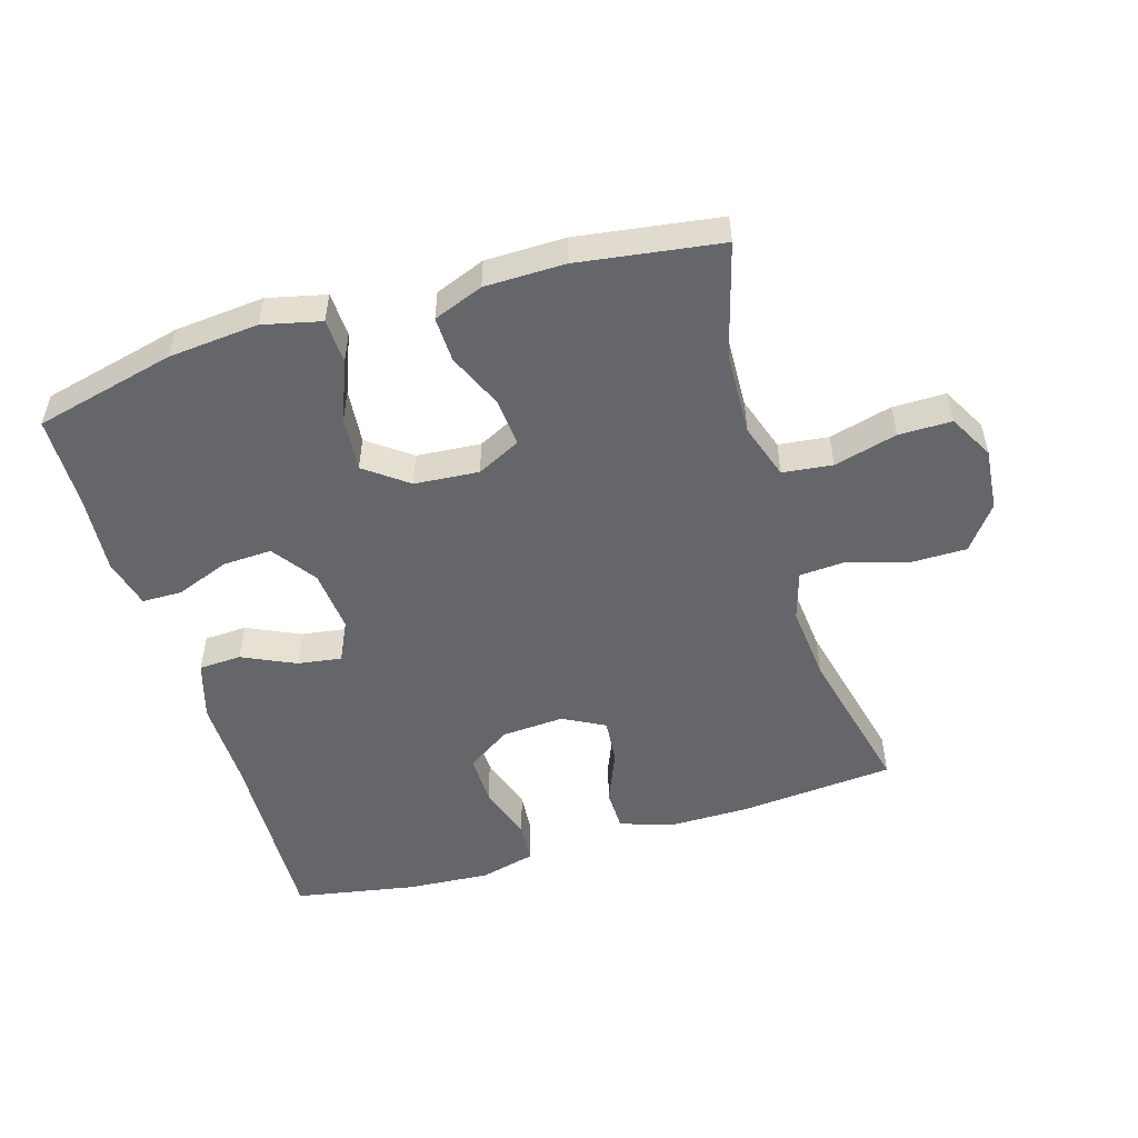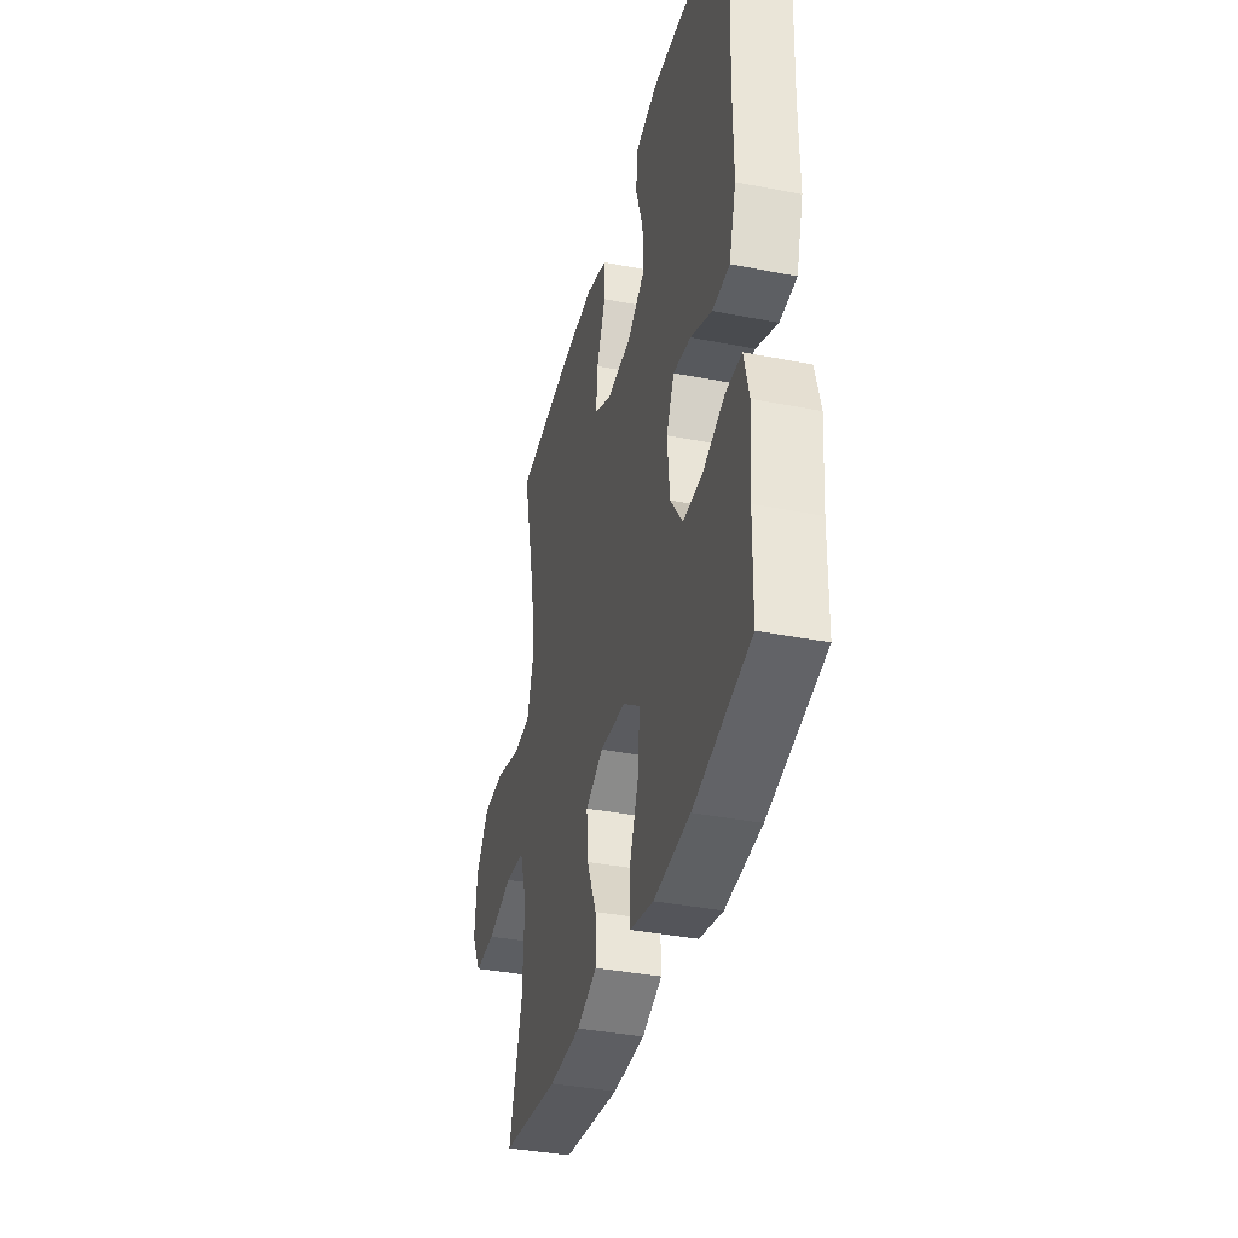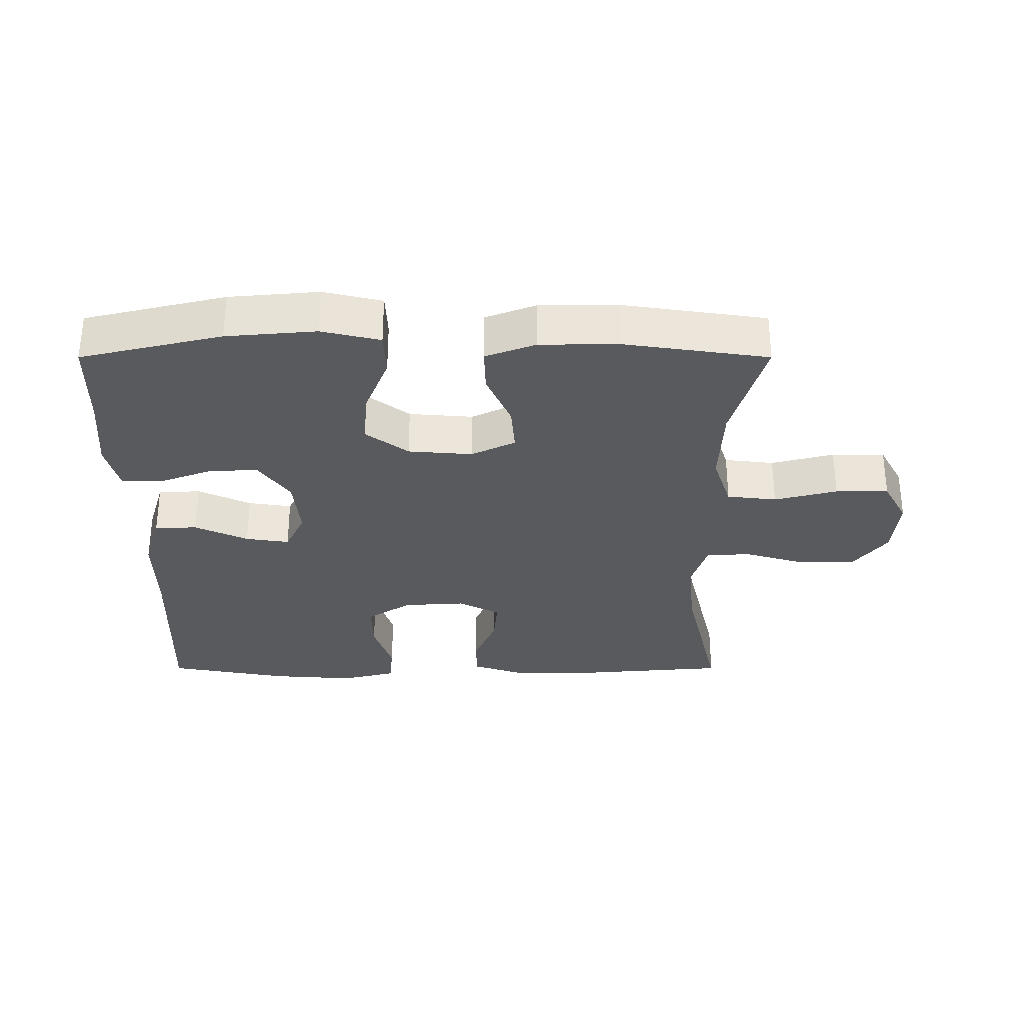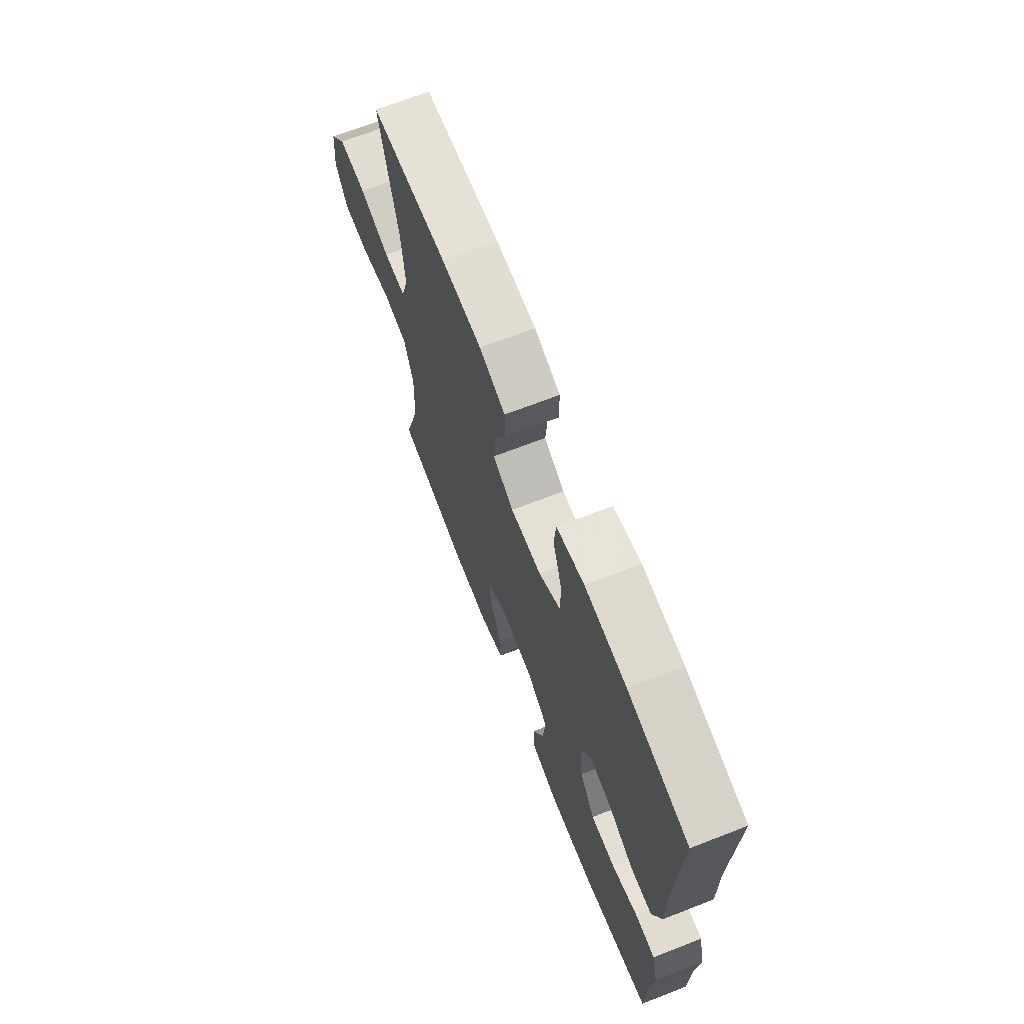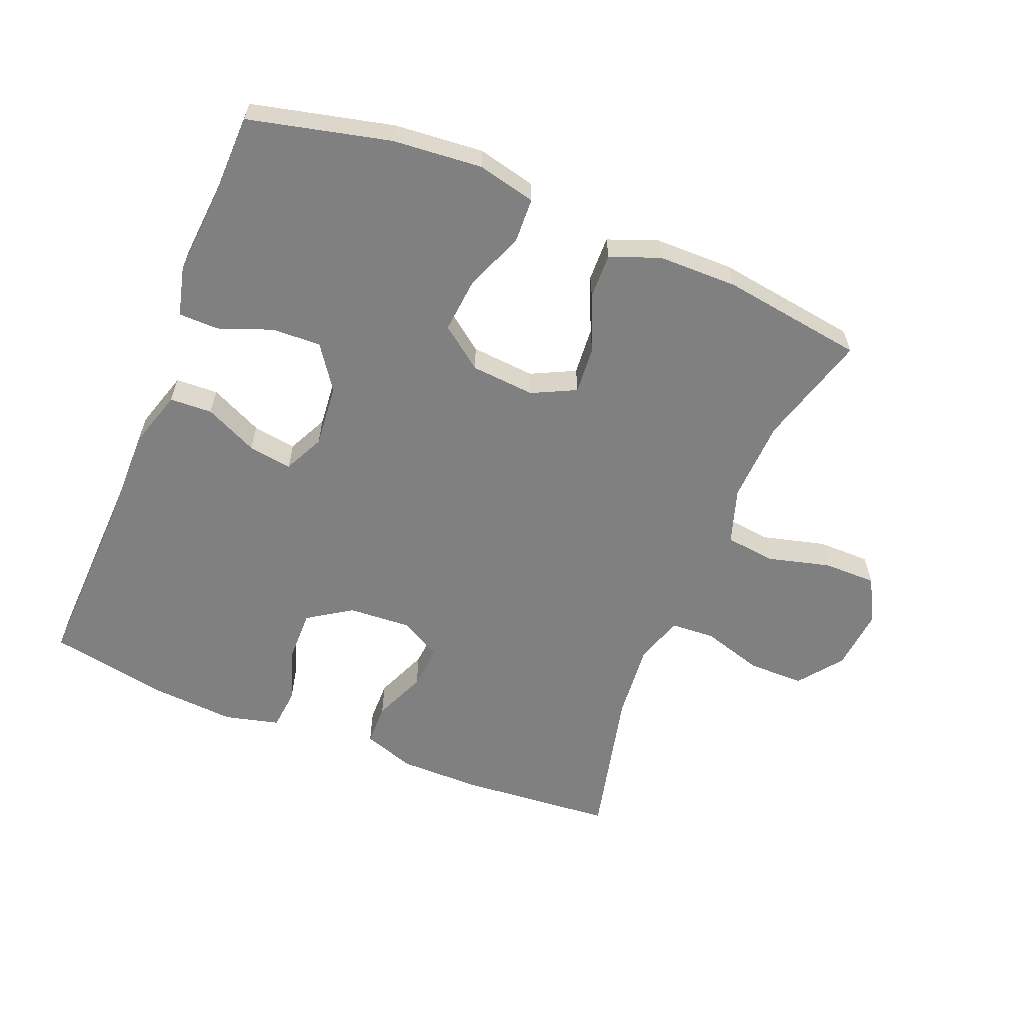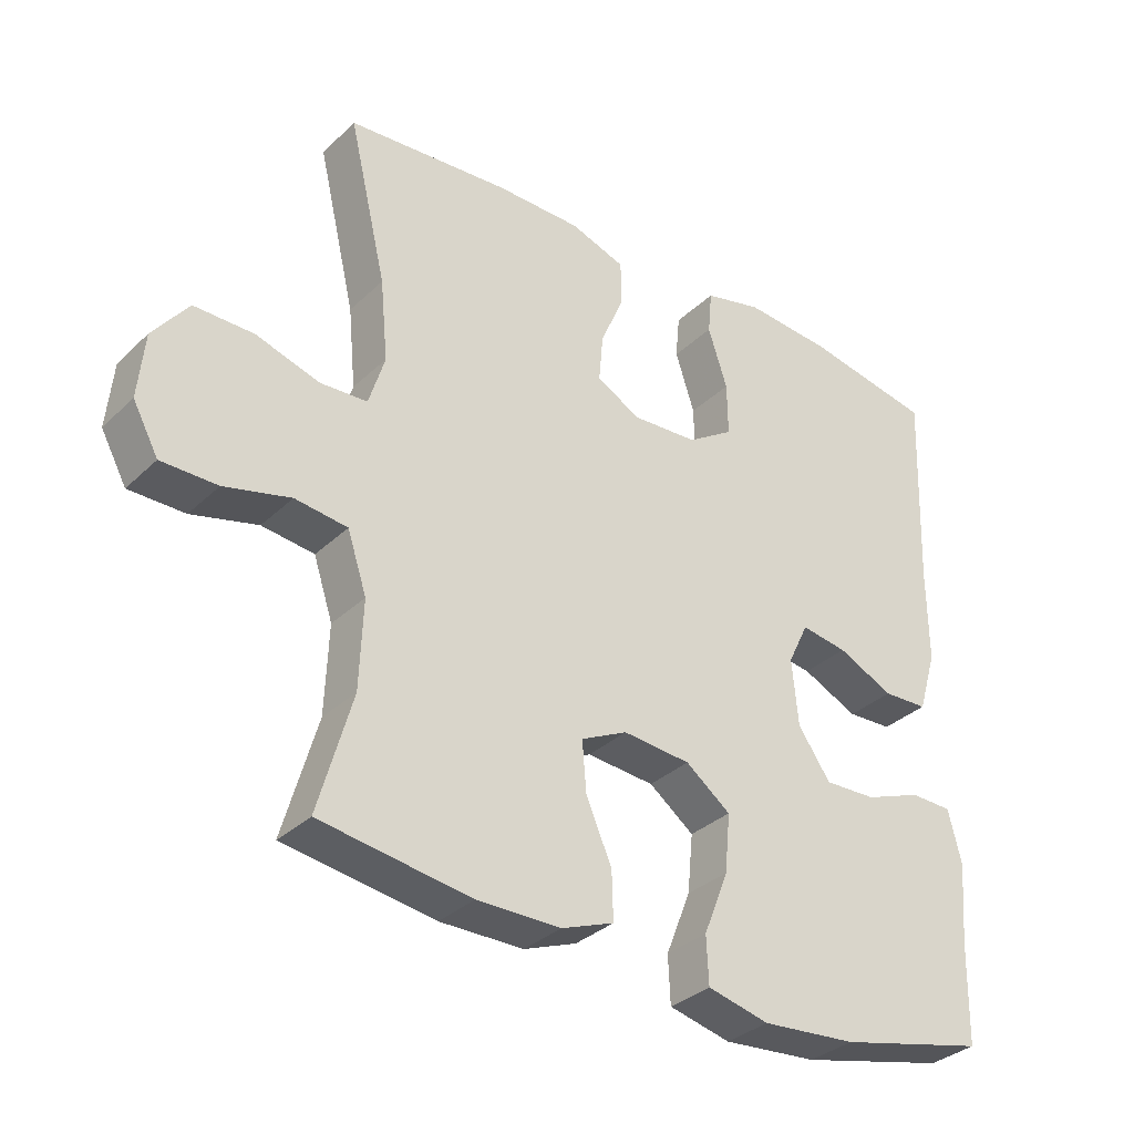
<metadata>
{"format":"obj","ext":"obj","renderer":"f3d","projection":"perspective","resolution":1024,"background":"white","views":[{"elev":-51.8,"azim":-163.1,"up":"+Y"},{"elev":-37.8,"azim":75.9,"up":"+Z"},{"elev":-31.1,"azim":-180.0,"up":"+Y"},{"elev":68.6,"azim":68.7,"up":"+Z"},{"elev":-60.0,"azim":157.9,"up":"+Y"},{"elev":-33.4,"azim":-38.2,"up":"+Z"}]}
</metadata>
<code>
v -0.5 0.07 -0.5
v -0.451 0.07 -0.328
v -0.446 0.07 -0.201
v -0.474 0.07 -0.116
v -0.55 0.07 -0.107
v -0.646 0.07 -0.132
v -0.727 0.07 -0.132
v -0.764 0.07 -0.064
v -0.755 0.07 0.031
v -0.704 0.07 0.098
v -0.618 0.07 0.098
v -0.525 0.07 0.07
v -0.457 0.07 0.074
v -0.434 0.07 0.149
v -0.445 0.07 0.266
v -0.5 0.07 0.5
v -0.264 0.07 0.52
v -0.14 0.07 0.52
v -0.06 0.07 0.493
v -0.059 0.07 0.429
v -0.093 0.07 0.348
v -0.099 0.07 0.279
v -0.035 0.07 0.245
v 0.06 0.07 0.251
v 0.127 0.07 0.295
v 0.126 0.07 0.372
v 0.098 0.07 0.458
v 0.104 0.07 0.522
v 0.188 0.07 0.543
v 0.315 0.07 0.534
v 0.5 0.07 0.5
v 0.489 0.07 0.211
v 0.49 0.07 0.073
v 0.463 0.07 -0.016
v 0.398 0.07 -0.019
v 0.317 0.07 0.019
v 0.25 0.07 0.029
v 0.22 0.07 -0.033
v 0.229 0.07 -0.129
v 0.276 0.07 -0.196
v 0.351 0.07 -0.193
v 0.433 0.07 -0.162
v 0.494 0.07 -0.163
v 0.513 0.07 -0.239
v 0.503 0.07 -0.358
v 0.5 0.07 -0.5
v 0.285 0.07 -0.551
v 0.148 0.07 -0.563
v 0.059 0.07 -0.542
v 0.056 0.07 -0.474
v 0.092 0.07 -0.383
v 0.1 0.07 -0.299
v 0.035 0.07 -0.25
v -0.063 0.07 -0.242
v -0.13 0.07 -0.275
v -0.124 0.07 -0.348
v -0.087 0.07 -0.433
v -0.085 0.07 -0.502
v -0.161 0.07 -0.531
v -0.282 0.07 -0.532
v -0.5 0 -0.5
v -0.451 0 -0.328
v -0.446 0 -0.201
v -0.474 0 -0.116
v -0.55 0 -0.107
v -0.646 0 -0.132
v -0.727 0 -0.132
v -0.764 0 -0.064
v -0.755 0 0.031
v -0.704 0 0.098
v -0.618 0 0.098
v -0.525 0 0.07
v -0.457 0 0.074
v -0.434 0 0.149
v -0.445 0 0.266
v -0.5 0 0.5
v -0.264 0 0.52
v -0.14 0 0.52
v -0.06 0 0.493
v -0.059 0 0.429
v -0.093 0 0.348
v -0.099 0 0.279
v -0.035 0 0.245
v 0.06 0 0.251
v 0.127 0 0.295
v 0.126 0 0.372
v 0.098 0 0.458
v 0.104 0 0.522
v 0.188 0 0.543
v 0.315 0 0.534
v 0.5 0 0.5
v 0.489 0 0.211
v 0.49 0 0.073
v 0.463 0 -0.016
v 0.398 0 -0.019
v 0.317 0 0.019
v 0.25 0 0.029
v 0.22 0 -0.033
v 0.229 0 -0.129
v 0.276 0 -0.196
v 0.351 0 -0.193
v 0.433 0 -0.162
v 0.494 0 -0.163
v 0.513 0 -0.239
v 0.503 0 -0.358
v 0.5 0 -0.5
v 0.285 0 -0.551
v 0.148 0 -0.563
v 0.059 0 -0.542
v 0.056 0 -0.474
v 0.092 0 -0.383
v 0.1 0 -0.299
v 0.035 0 -0.25
v -0.063 0 -0.242
v -0.13 0 -0.275
v -0.124 0 -0.348
v -0.087 0 -0.433
v -0.085 0 -0.502
v -0.161 0 -0.531
v -0.282 0 -0.532
f 59 60 1 2
f 56 57 58 59
f 55 56 59 2
f 54 55 2 3
f 53 54 3 4
f 48 49 50 51
f 48 51 52
f 45 46 47 48
f 45 48 52
f 44 45 52 53
f 41 42 43 44
f 40 41 44 53
f 33 34 35 36
f 32 33 36 37
f 31 32 37
f 30 31 37
f 29 30 37 38
f 26 27 28 29
f 25 26 29 38
f 18 19 20 21
f 18 21 22
f 15 16 17 18
f 14 15 18 22
f 13 14 22 23
f 9 10 11 12
f 9 12 13
f 8 9 13
f 5 6 7 8
f 4 5 8 13
f 39 40 53 4
f 24 25 38 39
f 23 24 39
f 4 13 23 39
f 62 61 120 119
f 119 118 117 116
f 62 119 116 115
f 63 62 115 114
f 64 63 114 113
f 111 110 109 108
f 112 111 108
f 108 107 106 105
f 112 108 105
f 113 112 105 104
f 104 103 102 101
f 113 104 101 100
f 96 95 94 93
f 97 96 93 92
f 97 92 91
f 97 91 90
f 98 97 90 89
f 89 88 87 86
f 98 89 86 85
f 81 80 79 78
f 82 81 78
f 78 77 76 75
f 82 78 75 74
f 83 82 74 73
f 72 71 70 69
f 73 72 69
f 73 69 68
f 68 67 66 65
f 73 68 65 64
f 64 113 100 99
f 99 98 85 84
f 99 84 83
f 99 83 73 64
f 1 61 62 2
f 2 62 63 3
f 3 63 64 4
f 4 64 65 5
f 5 65 66 6
f 6 66 67 7
f 7 67 68 8
f 8 68 69 9
f 9 69 70 10
f 10 70 71 11
f 11 71 72 12
f 12 72 73 13
f 13 73 74 14
f 14 74 75 15
f 15 75 76 16
f 16 76 77 17
f 17 77 78 18
f 18 78 79 19
f 19 79 80 20
f 20 80 81 21
f 21 81 82 22
f 22 82 83 23
f 23 83 84 24
f 24 84 85 25
f 25 85 86 26
f 26 86 87 27
f 27 87 88 28
f 28 88 89 29
f 29 89 90 30
f 30 90 91 31
f 31 91 92 32
f 32 92 93 33
f 33 93 94 34
f 34 94 95 35
f 35 95 96 36
f 36 96 97 37
f 37 97 98 38
f 38 98 99 39
f 39 99 100 40
f 40 100 101 41
f 41 101 102 42
f 42 102 103 43
f 43 103 104 44
f 44 104 105 45
f 45 105 106 46
f 46 106 107 47
f 47 107 108 48
f 48 108 109 49
f 49 109 110 50
f 50 110 111 51
f 51 111 112 52
f 52 112 113 53
f 53 113 114 54
f 54 114 115 55
f 55 115 116 56
f 56 116 117 57
f 57 117 118 58
f 58 118 119 59
f 59 119 120 60
f 60 120 61 1

</code>
